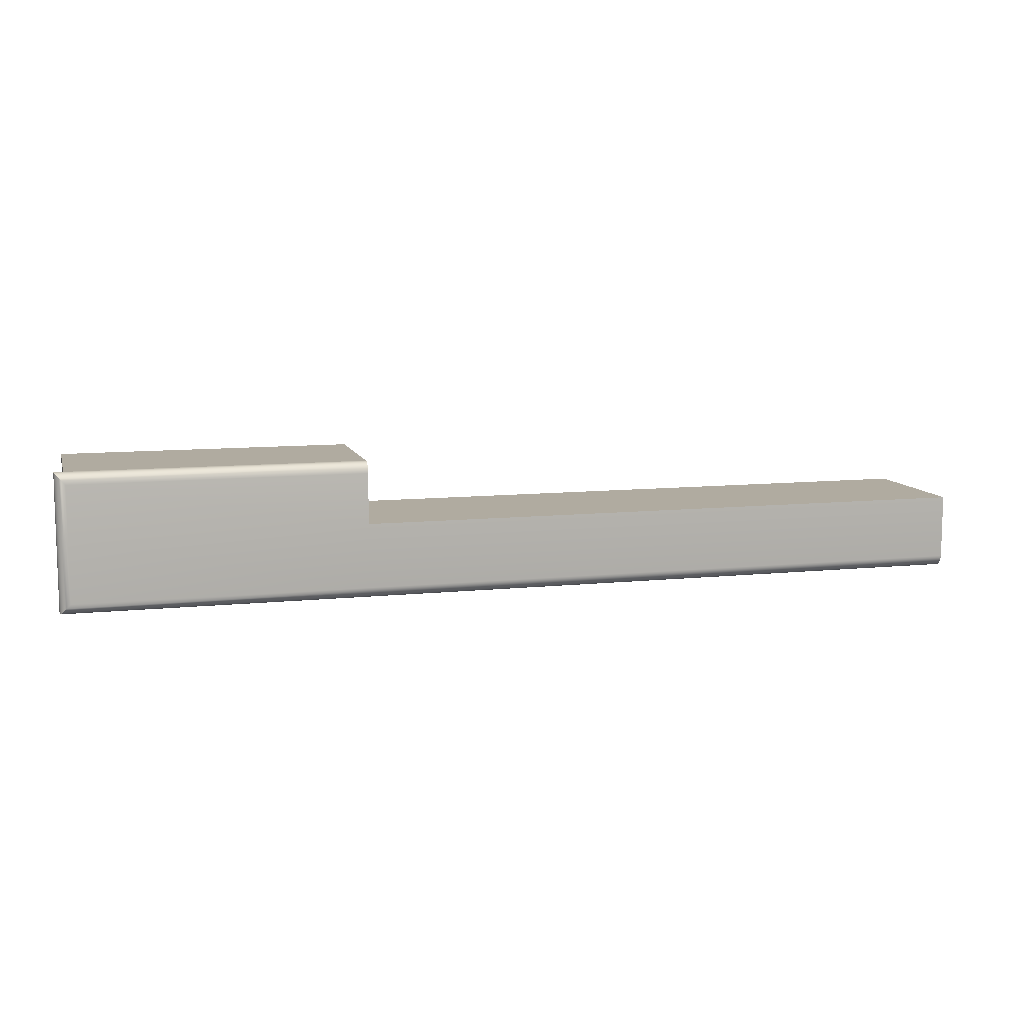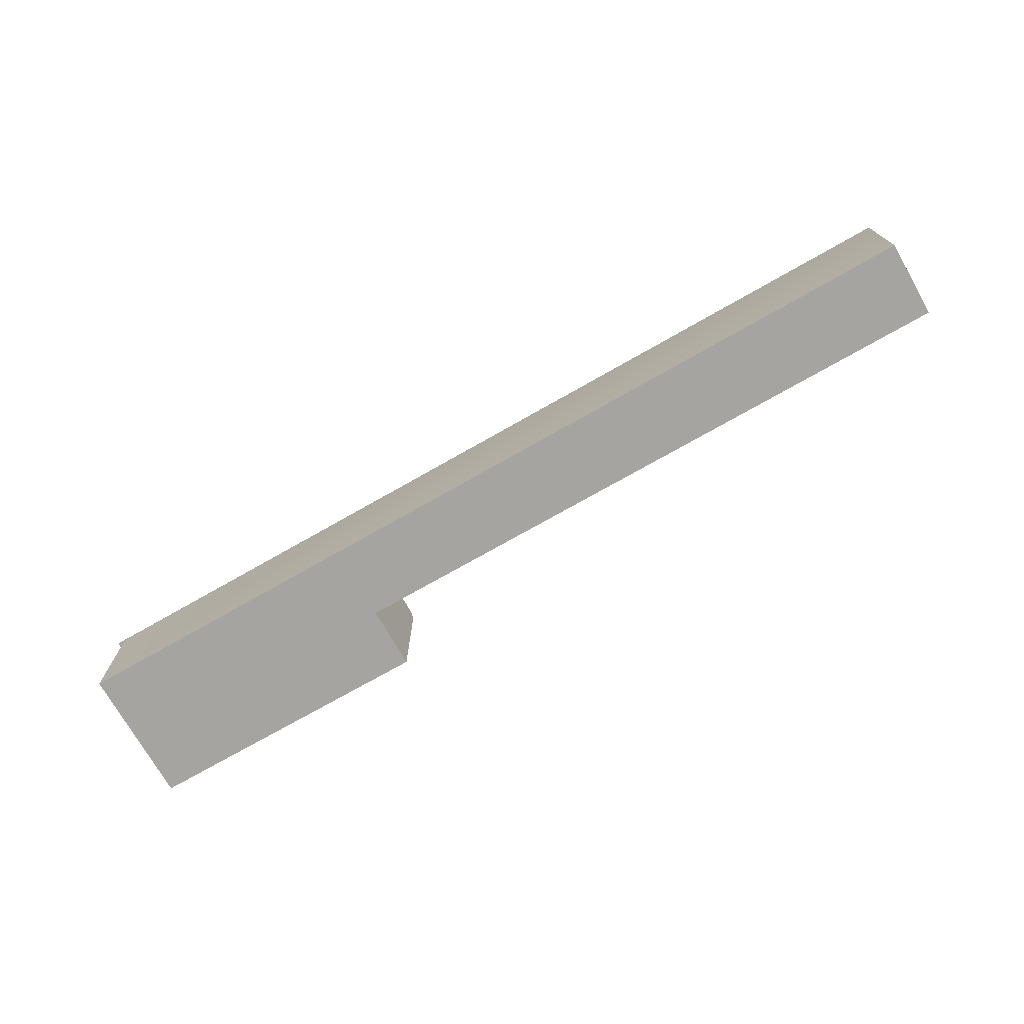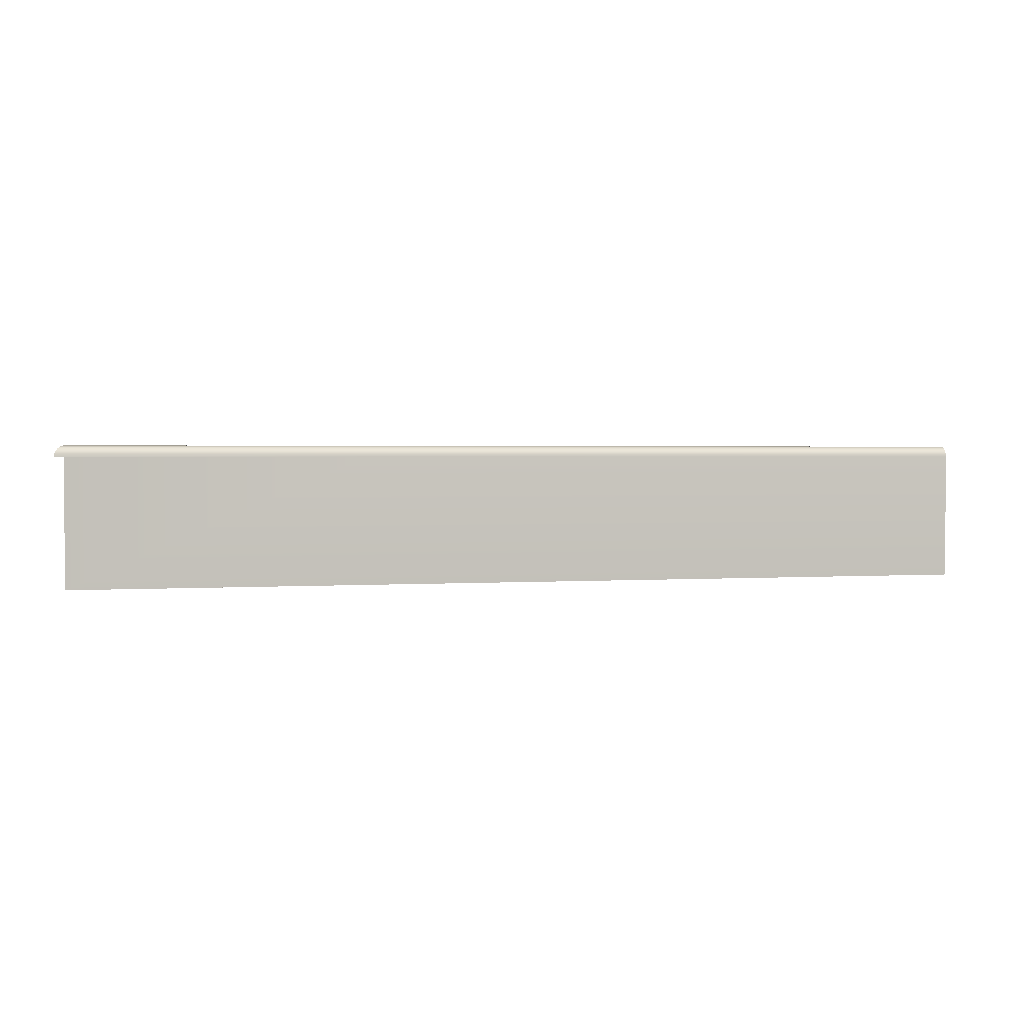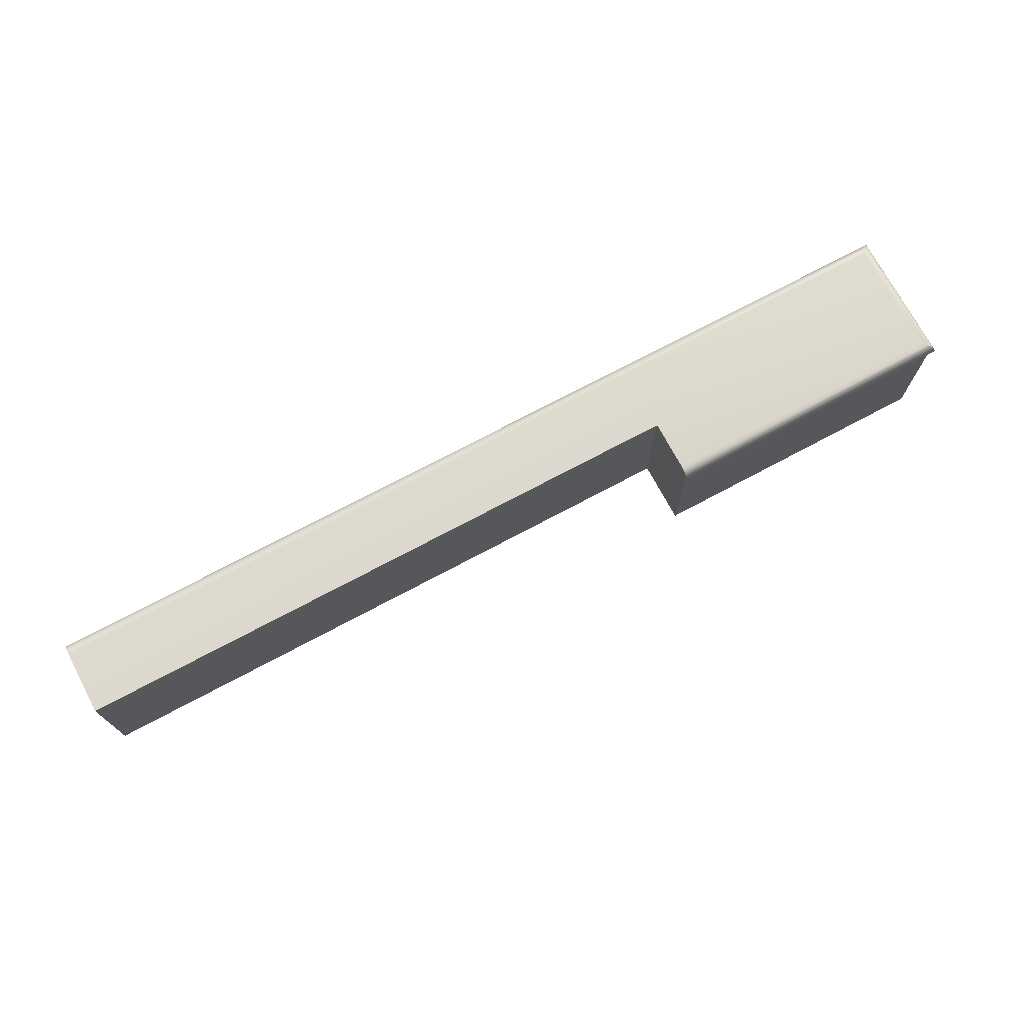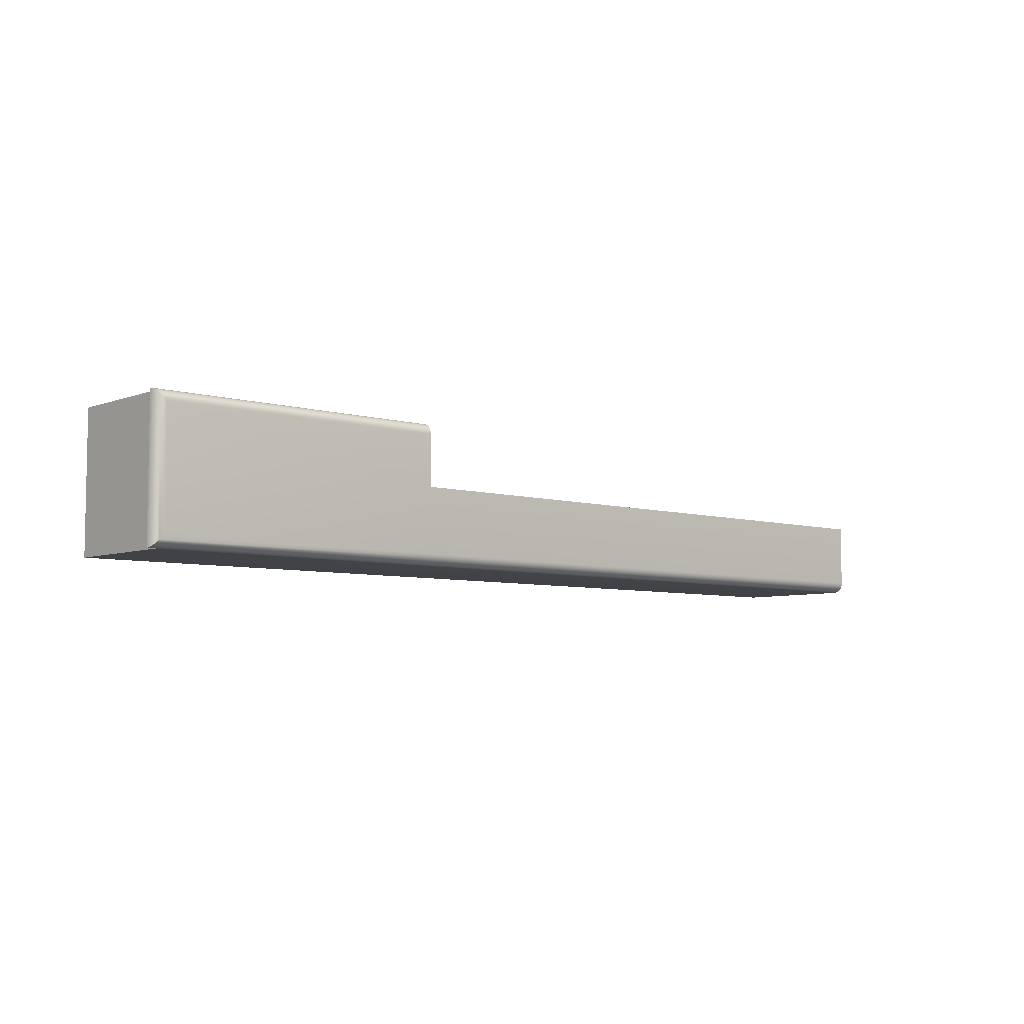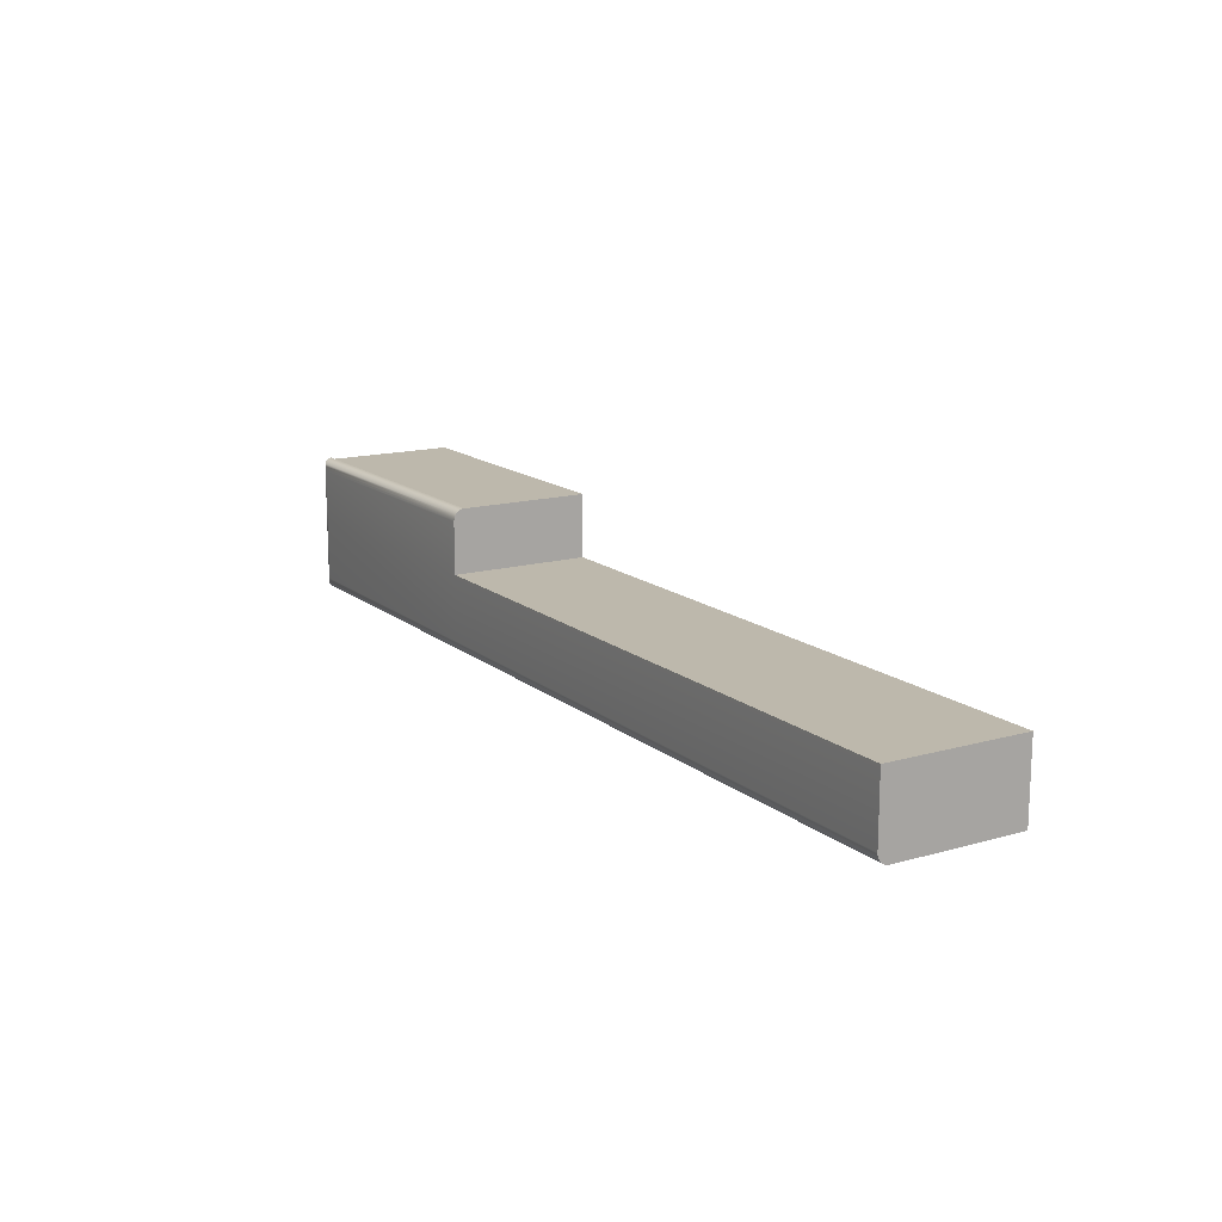
<metadata>
{"format":"obj","ext":"obj","renderer":"f3d","projection":"perspective","resolution":1024,"background":"white","views":[{"elev":9.8,"azim":164.9,"up":"+Z"},{"elev":-73.2,"azim":-150.3,"up":"+Y"},{"elev":1.8,"azim":165.9,"up":"+Y"},{"elev":72.7,"azim":-28.1,"up":"+Y"},{"elev":-6.2,"azim":138.5,"up":"+Z"},{"elev":14.8,"azim":-121.4,"up":"+Z"}]}
</metadata>
<code>
o Key.150
v -0.00752 -0.02382 -0.8752
v 0.09754 -0.02382 -0.8752
v -0.00752 -0.02382 -0.8626
v -0.00752 -0.002617 -0.8752
v -0.00752 -0.002267 -0.8752
v 0.09754 -0.002617 -0.8752
v 0.146 -0.002617 -0.8752
v 0.09754 -0.002267 -0.8752
v 0.1475 -0.002617 -0.8752
v 0.1474 -0.002267 -0.8752
v 0.1475 -0.002617 -0.8627
v 0.1474 -0.002267 -0.8627
v 0.1475 -0.002617 -0.8523
v 0.146 -0.002617 -0.8627
v 0.146 -0.002617 -0.8523
v 0.146 -0.02382 -0.8627
v 0.146 -0.02382 -0.8752
v 0.146 -0.02382 -0.8523
v 0.09754 -0.02382 -0.8523
v 0.09754 -0.02382 -0.8626
v 0.09754 -0.002617 -0.8523
v 0.09754 -0.002267 -0.8523
v 0.09754 -0.001931 -0.8524
v 0.1474 -0.002267 -0.8523
v 0.1473 -0.001931 -0.8524
v 0.1472 -0.00162 -0.8526
v 0.1473 -0.001931 -0.8627
v 0.1472 -0.00162 -0.8627
v 0.1473 -0.001931 -0.8751
v 0.1472 -0.00162 -0.8749
v 0.09754 -0.001931 -0.8751
v 0.09754 -0.00162 -0.8749
v -0.00752 -0.001931 -0.8751
v -0.00752 -0.00162 -0.8749
v -0.00752 -0.001349 -0.8746
v -0.00752 -0.001126 -0.8744
v 0.09754 -0.001349 -0.8746
v 0.09754 -0.001126 -0.8744
v 0.147 -0.001349 -0.8746
v 0.1467 -0.001126 -0.8744
v 0.147 -0.001349 -0.8627
v 0.1467 -0.001126 -0.8627
v 0.147 -0.001349 -0.8528
v 0.1467 -0.001126 -0.8531
v 0.09754 -0.001349 -0.8528
v 0.09754 -0.001126 -0.8531
v 0.09754 -0.00162 -0.8526
v 0.09754 -0.00096 -0.8534
v 0.09754 -0.000858 -0.8538
v 0.1464 -0.00096 -0.8534
v 0.146 -0.000858 -0.8538
v 0.1464 -0.00096 -0.8627
v 0.146 -0.000858 -0.8627
v 0.1464 -0.00096 -0.874
v 0.146 -0.000858 -0.8737
v 0.09754 -0.00096 -0.874
v 0.09754 -0.000858 -0.8737
v -0.00752 -0.00096 -0.874
v -0.00752 -0.000858 -0.8737
v -0.00752 -0.000823 -0.8733
v 0.09754 -0.000823 -0.8733
v -0.00752 -0.000823 -0.8626
v 0.09754 -0.000823 -0.8626
v 0.1457 -0.000823 -0.8627
v 0.09754 -0.000823 -0.8541
v 0.1457 -0.000823 -0.8541
v 0.1457 -0.000823 -0.8733
f 3 1 2 20
f 1 4 6 2
f 3 62 60 59 58 36 35 34 33 5 4 1
f 5 8 6 4
f 17 2 6 7
f 8 10 9 6
f 10 12 11 9
f 9 11 14 7
f 12 24 13 11
f 11 13 15 14
f 16 14 15 18
f 17 7 14 16
f 19 2 17 18
f 18 15 21 19
f 20 19 21 22 23 47 45 46 48 49 65 63
f 24 22 21 13
f 25 23 22 24
f 27 25 24 12
f 26 47 23 25
f 28 26 25 27
f 30 28 27 29
f 29 27 12 10
f 32 30 29 31
f 31 29 10 8
f 34 32 31 33
f 33 31 8 5
f 35 37 32 34
f 36 38 37 35
f 38 40 39 37
f 37 39 30 32
f 40 42 41 39
f 39 41 28 30
f 42 44 43 41
f 41 43 26 28
f 44 46 45 43
f 43 45 47 26
f 50 48 46 44
f 51 49 48 50
f 53 51 50 52
f 52 50 44 42
f 55 53 52 54
f 54 52 42 40
f 57 55 54 56
f 56 54 40 38
f 59 57 56 58
f 58 56 38 36
f 60 61 57 59
f 60 62 63 61
f 3 20 63 62
f 61 63 64 67
f 63 65 66 64
f 66 65 49 51
f 64 66 51 53
f 67 64 53 55
f 61 67 55 57

</code>
